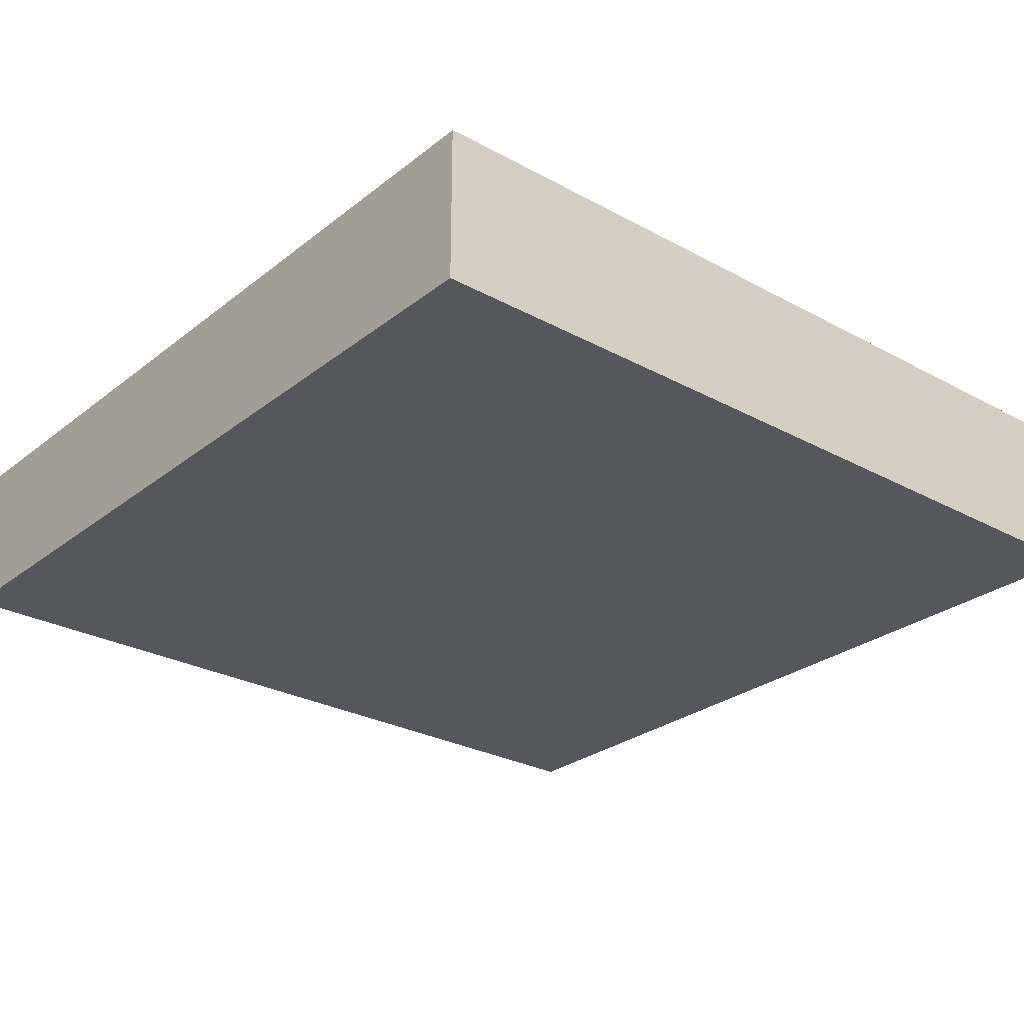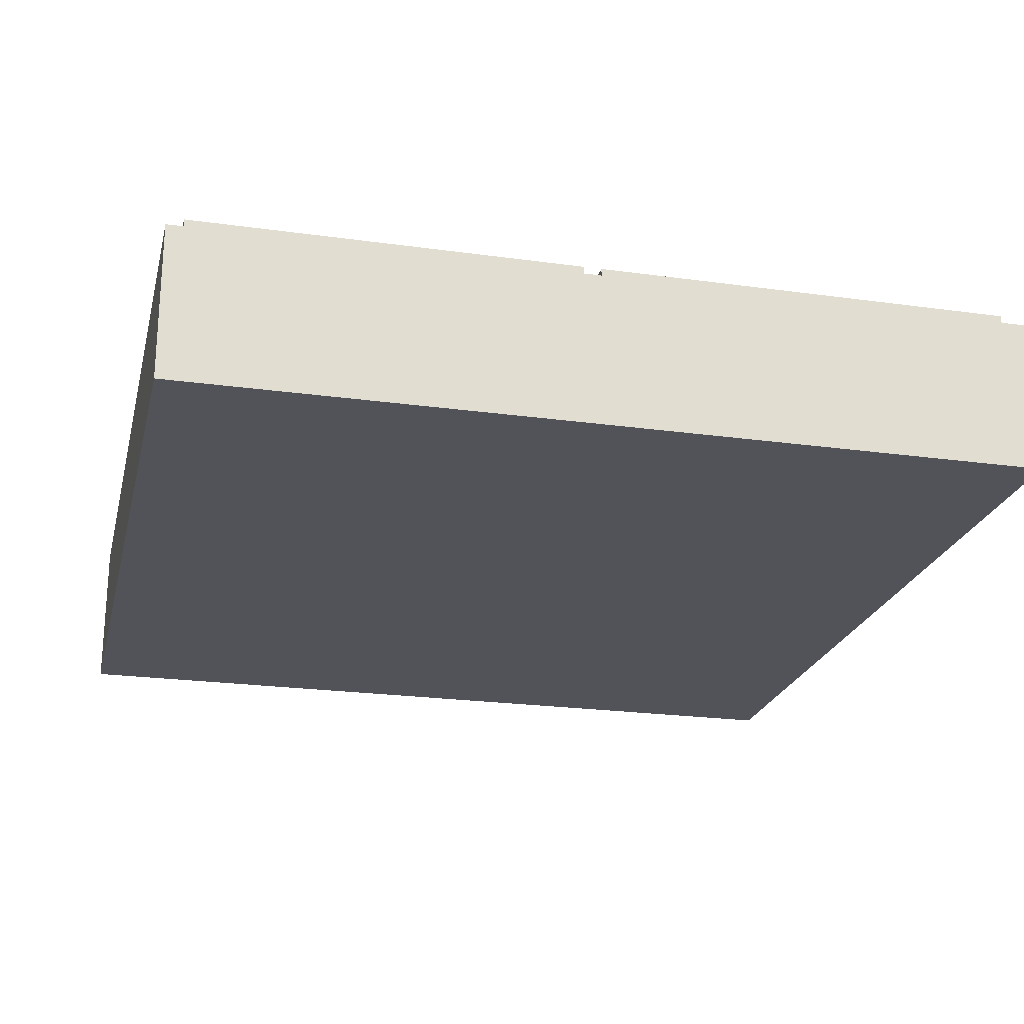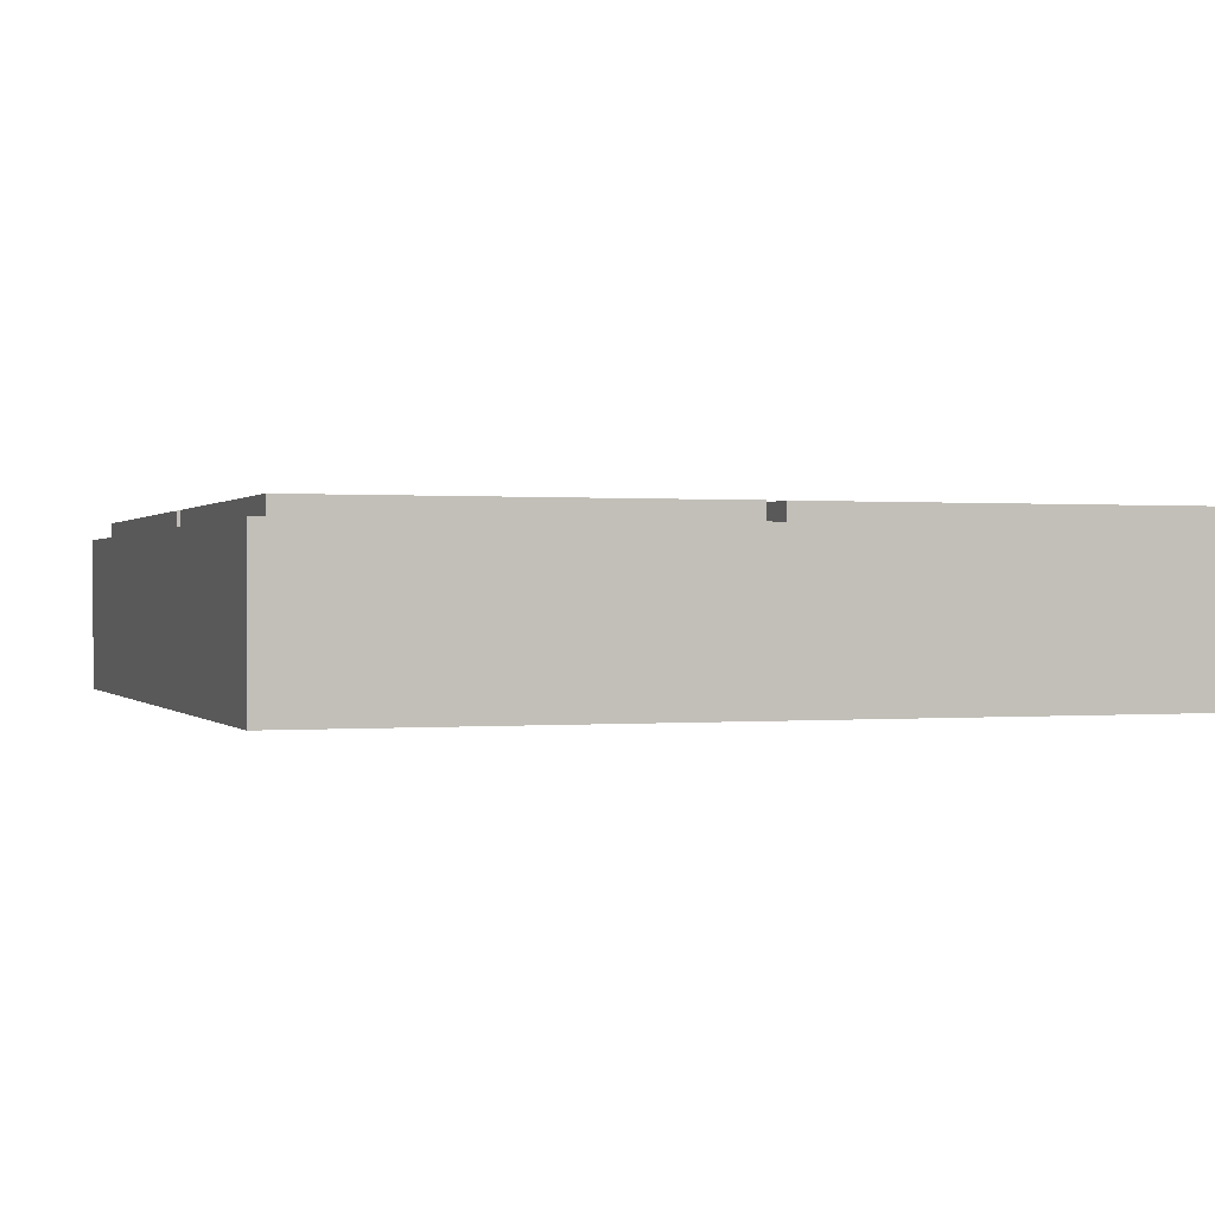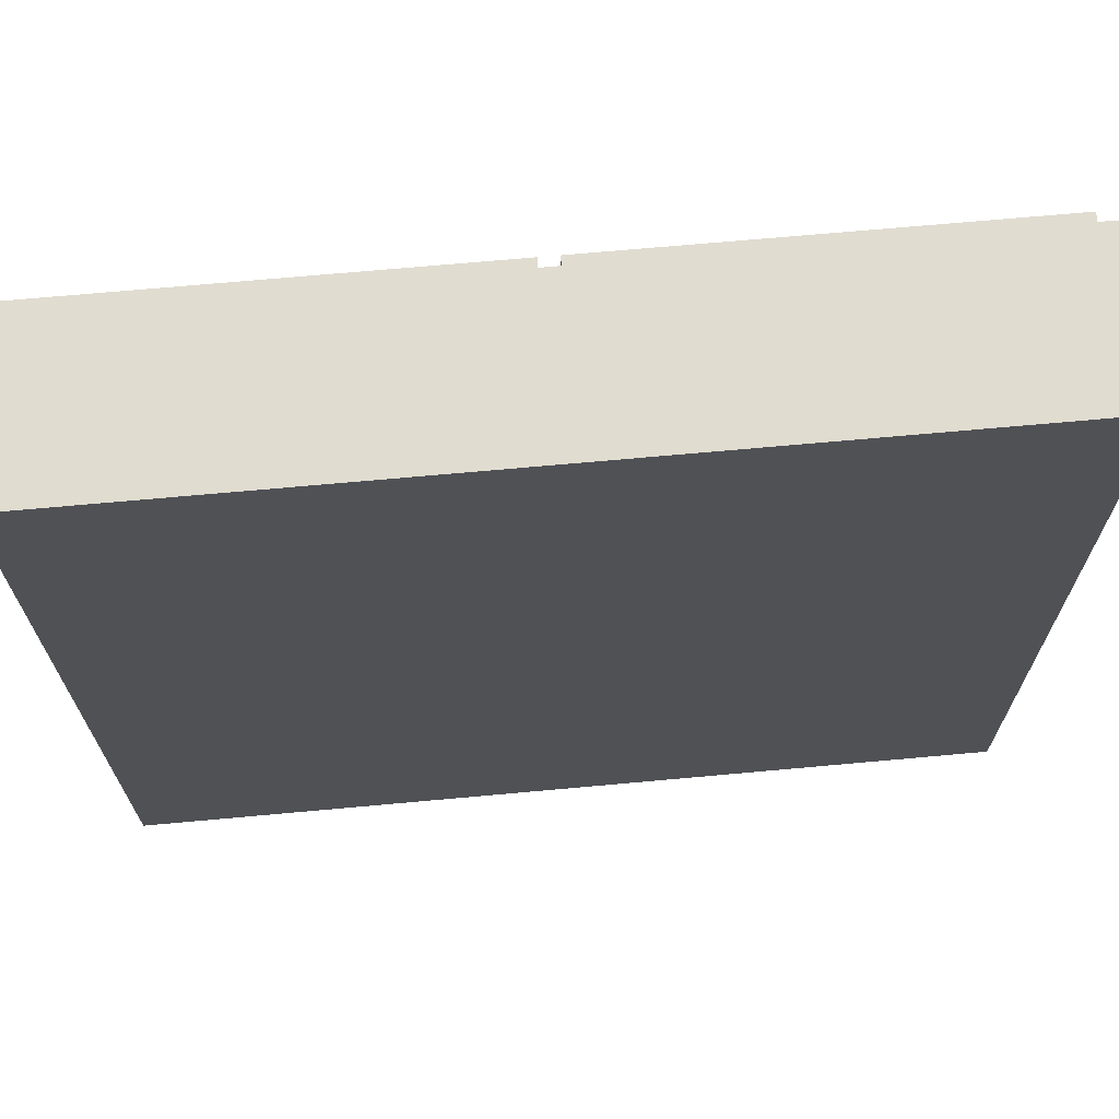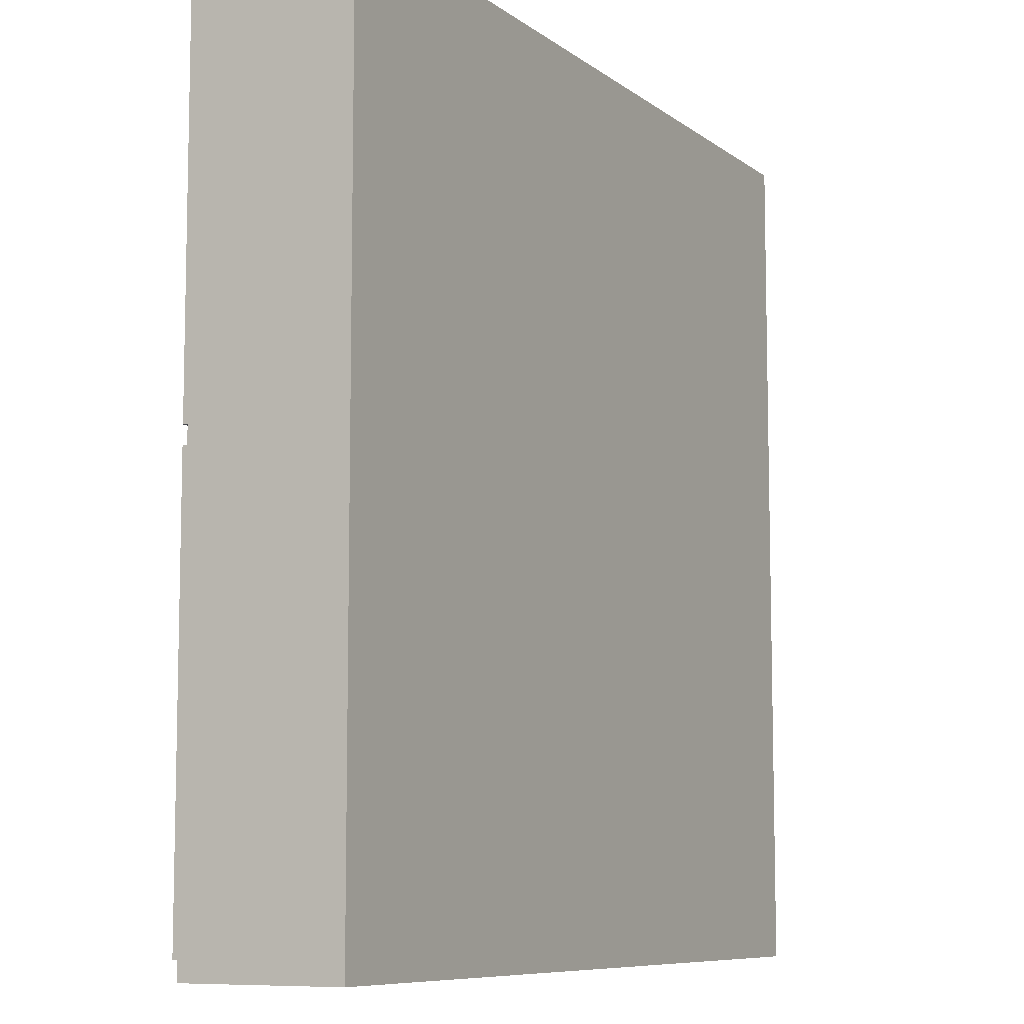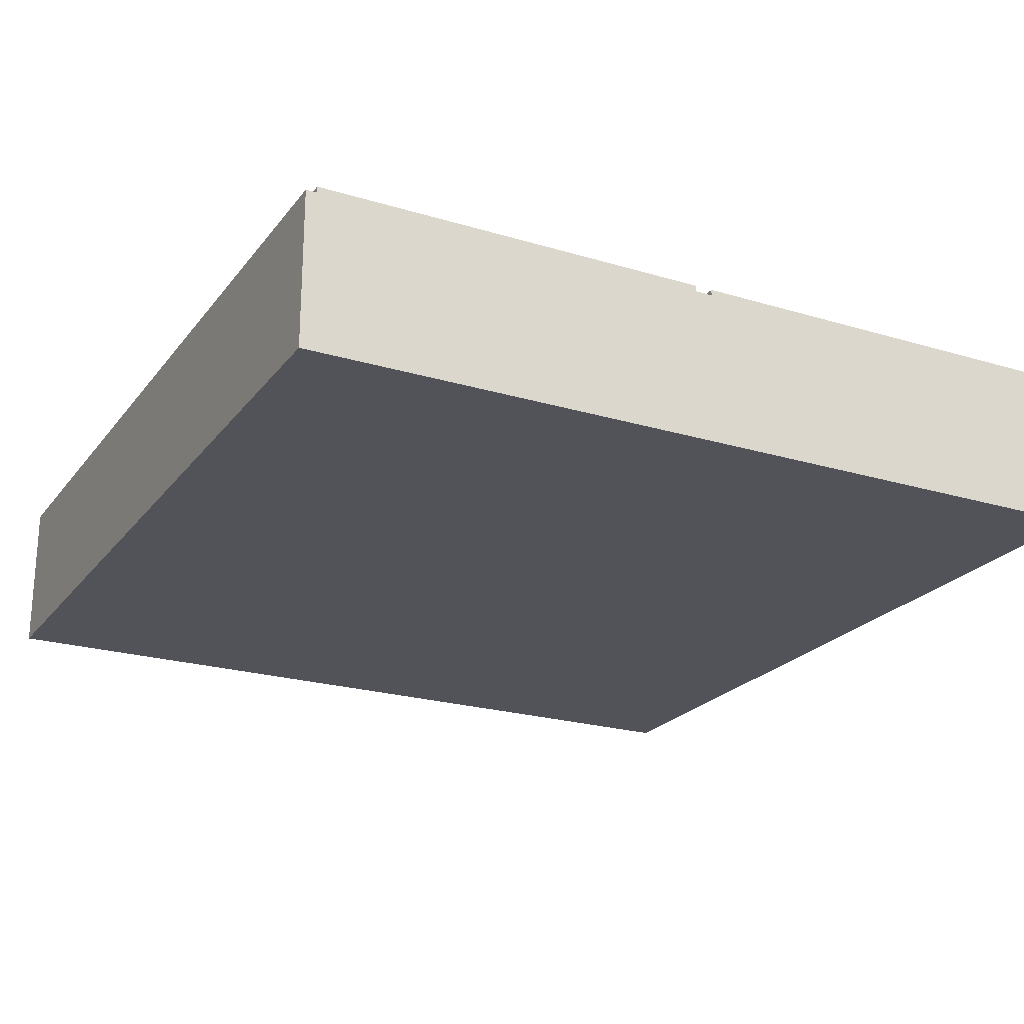
<metadata>
{"format":"obj","ext":"obj","renderer":"f3d","projection":"perspective","resolution":1024,"background":"white","views":[{"elev":-27.4,"azim":-40.0,"up":"+Z"},{"elev":-22.7,"azim":-103.4,"up":"+Z"},{"elev":0.3,"azim":160.9,"up":"+Z"},{"elev":69.5,"azim":174.8,"up":"+Y"},{"elev":-8.4,"azim":118.5,"up":"+Y"},{"elev":-22.6,"azim":152.6,"up":"+Z"}]}
</metadata>
<code>
g STAGE1-02
v -24.5 0 4
v -24.5 0 3
v -24.5 0 -5
v -24.5 49 4
v -24.5 49 3
v -24.5 49 -5
v -23.5 1 5
v -23.5 1 4
v -23.5 25 5
v -23.5 25 4
v -23.5 26 5
v -23.5 26 4
v -23.5 48 5
v -23.5 48 4
v 0.5 1 5
v 0.5 1 4
v 0.5 25 5
v 0.5 25 4
v 0.5 26 5
v 0.5 26 4
v 0.5 48 5
v 0.5 48 4
v -0.5 1 5
v -0.5 1 4
v -0.5 25 5
v -0.5 25 4
v -0.5 26 5
v -0.5 26 4
v -0.5 48 5
v -0.5 48 4
v 23.5 1 5
v 23.5 1 4
v 23.5 25 5
v 23.5 25 4
v 23.5 26 5
v 23.5 26 4
v 23.5 38 5
v 23.5 38 4
v 23.5 39 5
v 23.5 39 4
v 23.5 48 5
v 23.5 48 4
v 24.5 0 4
v 24.5 0 3
v 24.5 0 -5
v 24.5 49 4
v 24.5 49 3
v 24.5 49 -5
v -23.5 1 5
v -23.5 25 5
v -23.5 26 5
v -23.5 48 5
v -22.5 38 5
v -22.5 39 5
v -21.5 38 5
v -21.5 39 5
v -17.5 22 5
v -17.5 23 5
v -16.5 22 5
v -16.5 23 5
v -11.5 6 5
v -11.5 8 5
v -9.5 6 5
v -9.5 8 5
v -7.5 35 5
v -7.5 36 5
v -6.5 35 5
v -6.5 36 5
v -3.5 27 5
v -3.5 29 5
v -1.5 27 5
v -1.5 29 5
v -0.5 1 5
v -0.5 25 5
v -0.5 26 5
v -0.5 48 5
v 0.5 1 5
v 0.5 25 5
v 0.5 26 5
v 0.5 48 5
v 5.5 37 5
v 5.5 38 5
v 6.5 37 5
v 6.5 38 5
v 12.5 6 5
v 12.5 7 5
v 13.5 6 5
v 13.5 7 5
v 22.5 38 5
v 22.5 39 5
v 23.5 1 5
v 23.5 25 5
v 23.5 26 5
v 23.5 38 5
v 23.5 39 5
v 23.5 48 5
v -24.5 0 4
v -24.5 49 4
v -23.5 1 4
v -23.5 25 4
v -23.5 26 4
v -23.5 48 4
v -0.5 1 4
v -0.5 25 4
v -0.5 26 4
v -0.5 48 4
v 0.5 1 4
v 0.5 25 4
v 0.5 26 4
v 0.5 48 4
v 23.5 1 4
v 23.5 25 4
v 23.5 26 4
v 23.5 38 4
v 23.5 39 4
v 23.5 48 4
v 24.5 0 4
v 24.5 49 4
v -24.5 0 -5
v -24.5 49 -5
v 24.5 0 -5
v 24.5 49 -5
v -24.5 0 4
v 24.5 0 4
v -24.5 0 3
v 24.5 0 3
v -24.5 0 -5
v 24.5 0 -5
v -23.5 1 5
v -0.5 1 5
v 0.5 1 5
v 23.5 1 5
v -23.5 1 4
v -0.5 1 4
v 0.5 1 4
v 23.5 1 4
v -23.5 26 5
v -0.5 26 5
v 0.5 26 5
v 23.5 26 5
v -23.5 26 4
v -0.5 26 4
v 0.5 26 4
v 23.5 26 4
v -23.5 25 5
v -0.5 25 5
v 0.5 25 5
v 23.5 25 5
v -23.5 25 4
v -0.5 25 4
v 0.5 25 4
v 23.5 25 4
v -23.5 48 5
v -0.5 48 5
v 0.5 48 5
v 23.5 48 5
v -23.5 48 4
v -0.5 48 4
v 0.5 48 4
v 23.5 48 4
v -24.5 49 4
v 24.5 49 4
v -24.5 49 3
v 24.5 49 3
v -24.5 49 -5
v 24.5 49 -5
f 4 2 1
f 5 3 2
f 5 2 4
f 6 3 5
f 9 8 7
f 10 8 9
f 13 12 11
f 14 12 13
f 17 16 15
f 18 16 17
f 21 20 19
f 22 20 21
f 23 24 25
f 25 24 26
f 27 28 29
f 29 28 30
f 31 32 33
f 33 32 34
f 35 36 37
f 37 36 38
f 37 38 39
f 39 38 40
f 39 40 41
f 41 40 42
f 43 44 46
f 44 45 47
f 46 44 47
f 47 45 48
f 53 52 51
f 54 52 53
f 55 53 51
f 55 54 53
f 56 52 54
f 56 54 55
f 57 50 49
f 58 50 57
f 59 57 49
f 59 58 57
f 60 50 58
f 60 58 59
f 61 59 49
f 61 60 59
f 62 60 61
f 63 61 49
f 63 62 61
f 64 60 62
f 64 62 63
f 65 55 51
f 65 56 55
f 66 56 65
f 67 65 51
f 67 66 65
f 68 56 66
f 68 66 67
f 69 67 51
f 69 68 67
f 70 68 69
f 71 69 51
f 71 70 69
f 72 68 70
f 72 70 71
f 73 64 63
f 73 63 49
f 74 60 64
f 74 64 73
f 74 50 60
f 75 71 51
f 75 72 71
f 76 52 56
f 76 72 75
f 76 68 72
f 76 56 68
f 81 80 79
f 82 80 81
f 83 81 79
f 83 82 81
f 84 80 82
f 84 82 83
f 85 78 77
f 86 78 85
f 87 85 77
f 87 86 85
f 88 78 86
f 88 86 87
f 89 80 84
f 89 84 83
f 90 80 89
f 91 88 87
f 91 87 77
f 92 78 88
f 92 88 91
f 93 83 79
f 93 89 83
f 94 90 89
f 94 89 93
f 95 80 90
f 95 90 94
f 96 80 95
f 99 98 97
f 100 98 99
f 101 98 100
f 102 98 101
f 103 99 97
f 104 101 100
f 105 101 104
f 106 98 102
f 107 105 104
f 107 106 105
f 107 103 97
f 107 104 103
f 108 106 107
f 109 106 108
f 110 98 106
f 110 106 109
f 111 107 97
f 112 109 108
f 113 109 112
f 116 98 110
f 117 111 97
f 117 116 115
f 117 115 114
f 117 112 111
f 117 114 113
f 117 113 112
f 118 98 116
f 118 116 117
f 119 120 121
f 121 120 122
f 125 124 123
f 126 124 125
f 127 126 125
f 128 126 127
f 133 130 129
f 134 130 133
f 135 132 131
f 136 132 135
f 141 138 137
f 142 138 141
f 143 140 139
f 144 140 143
f 145 146 149
f 149 146 150
f 147 148 151
f 151 148 152
f 153 154 157
f 157 154 158
f 155 156 159
f 159 156 160
f 161 162 163
f 163 162 164
f 163 164 165
f 165 164 166

</code>
